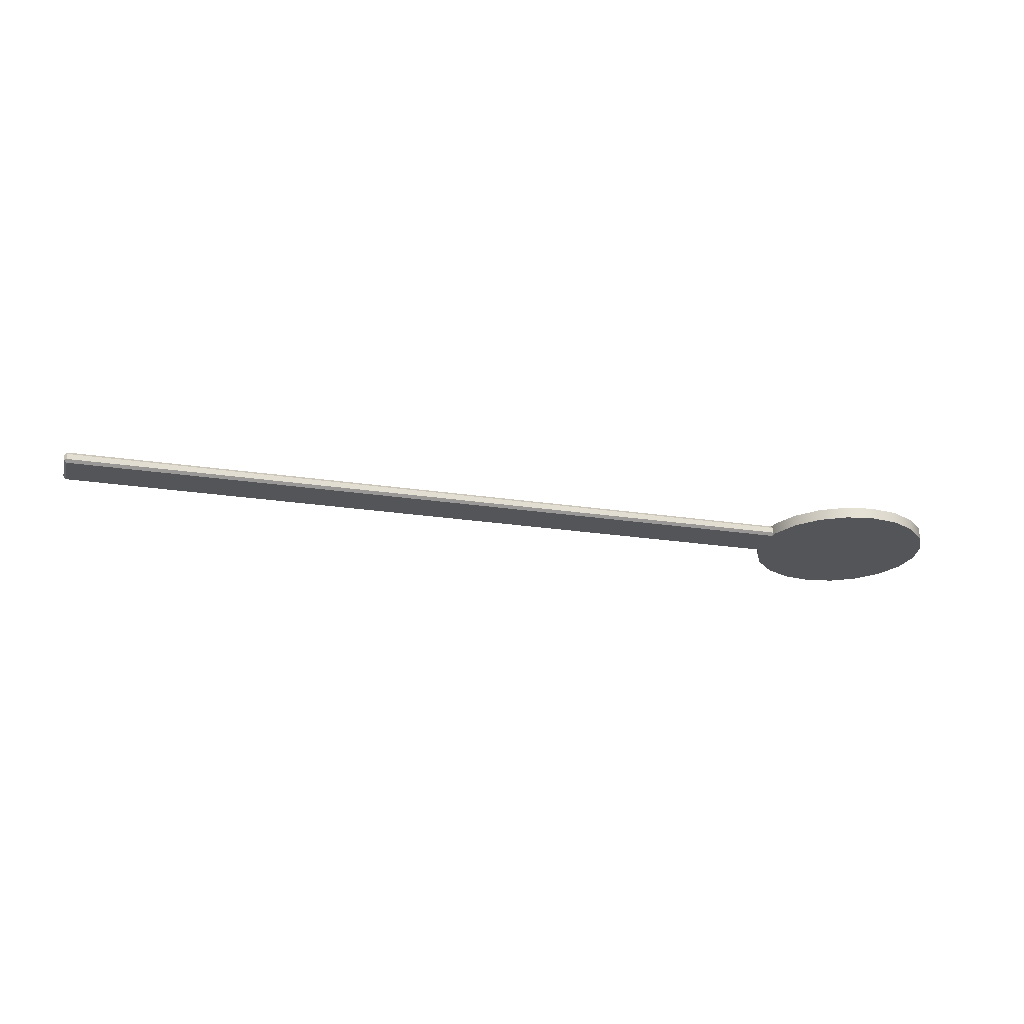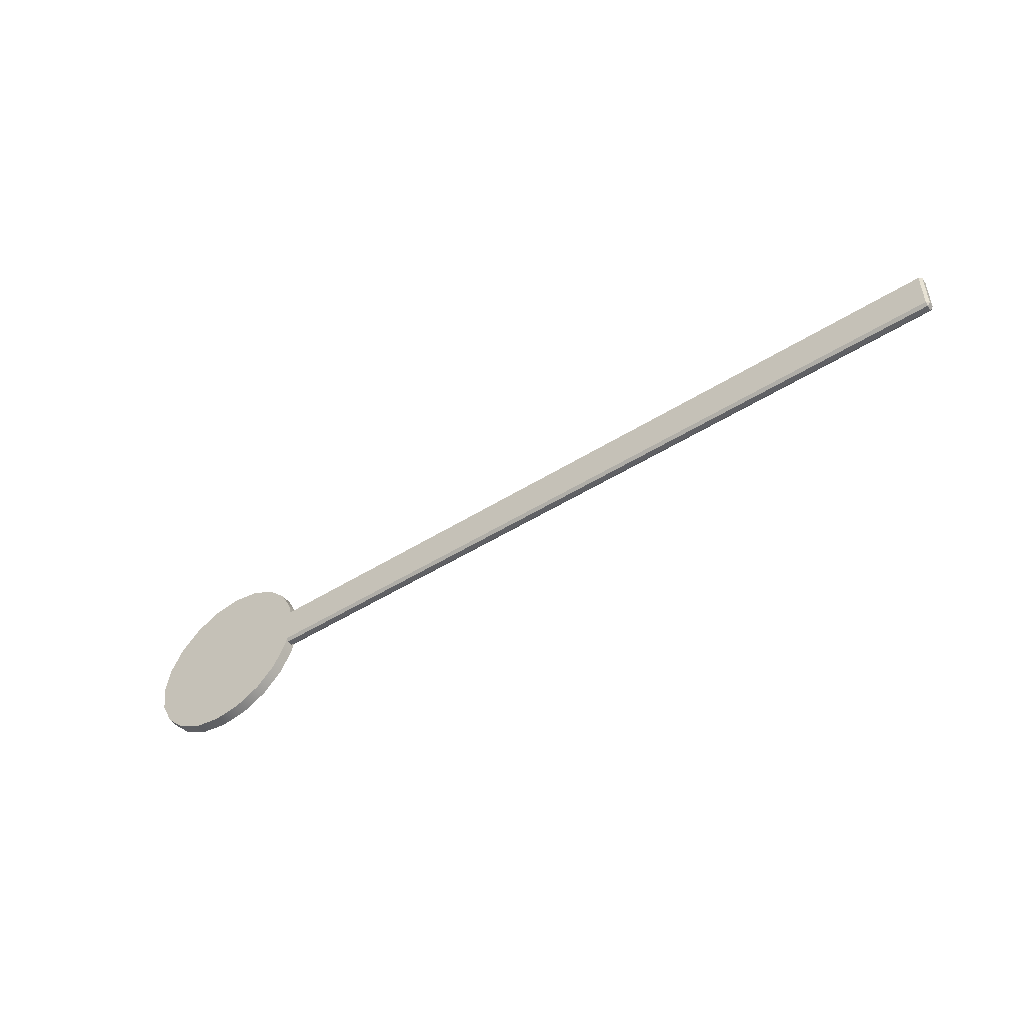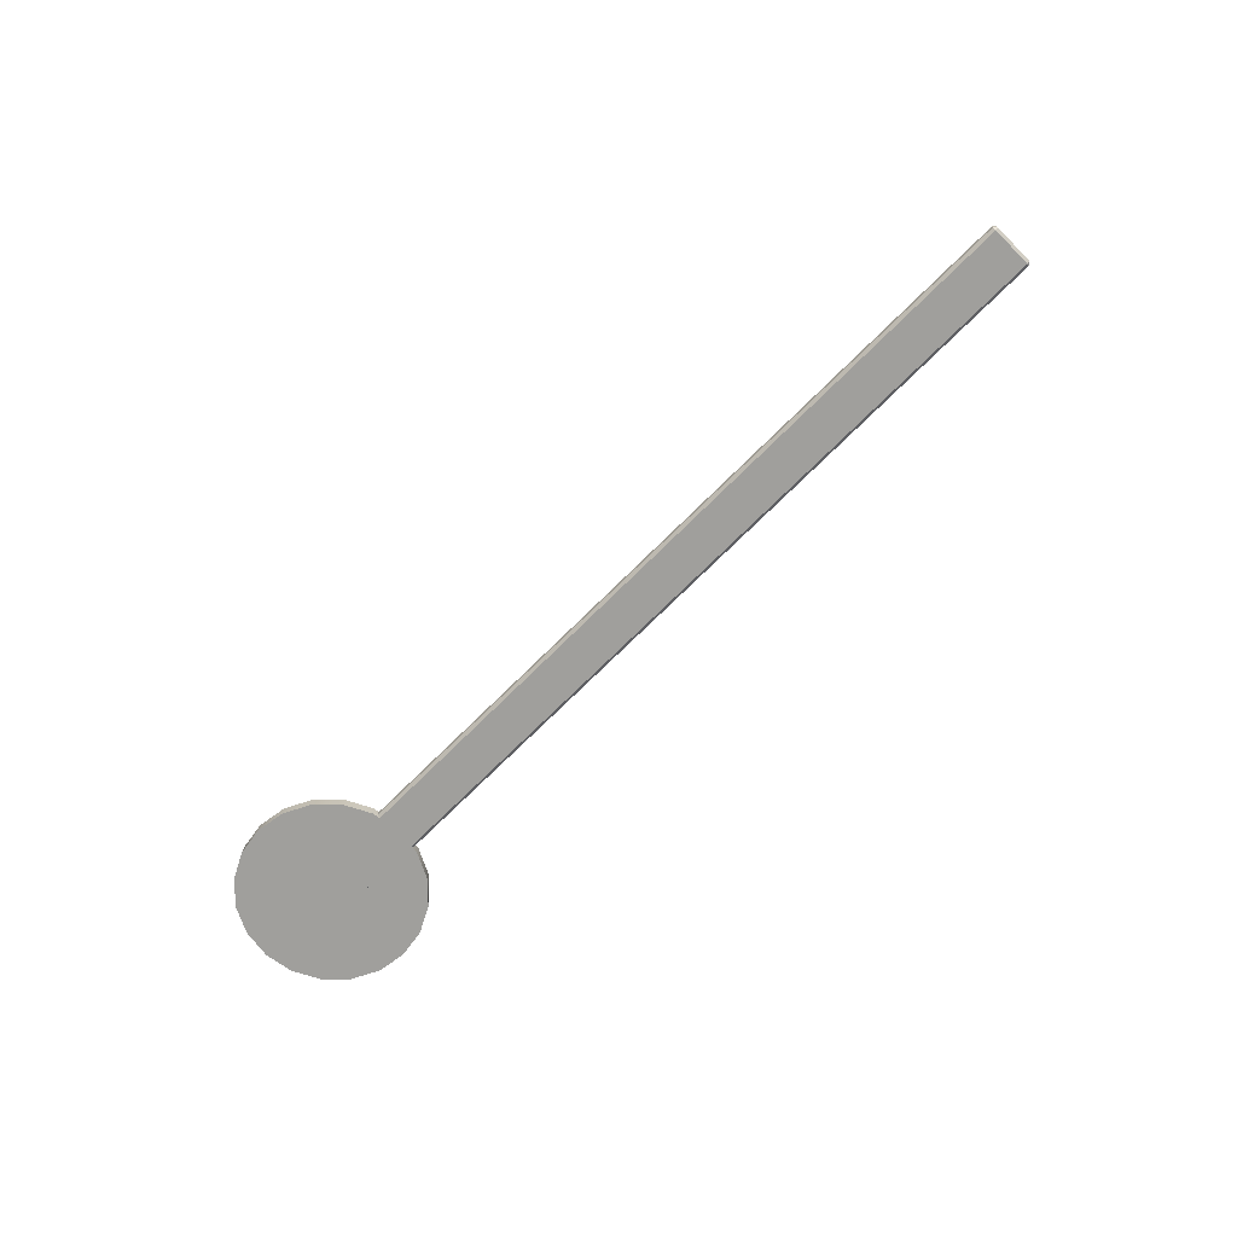
<metadata>
{"format":"obj","ext":"obj","renderer":"f3d","projection":"perspective","resolution":1024,"background":"white","views":[{"elev":-24.3,"azim":-14.1,"up":"+Y"},{"elev":-49.2,"azim":-145.1,"up":"+Z"},{"elev":-71.2,"azim":-134.9,"up":"+Y"}]}
</metadata>
<code>
g default
v -4.794 -0.0625 0.2188
v -4.794 -0.03125 0.25
v -4.825 -0.03125 0.2188
v 4.825 -0.03125 0.2188
v 4.794 -0.03125 0.25
v 4.794 -0.0625 0.2188
v -4.825 0.03125 0.2188
v -4.794 0.03125 0.25
v -4.794 0.0625 0.2188
v 4.794 0.0625 0.2188
v 4.794 0.03125 0.25
v 4.825 0.03125 0.2188
v -4.825 0.03125 -0.2188
v -4.794 0.0625 -0.2188
v -4.794 0.03125 -0.25
v 4.794 0.03125 -0.25
v 4.794 0.0625 -0.2188
v 4.825 0.03125 -0.2188
v -4.825 -0.03125 -0.2188
v -4.794 -0.03125 -0.25
v -4.794 -0.0625 -0.2188
v 4.794 -0.0625 -0.2188
v 4.794 -0.03125 -0.25
v 4.825 -0.03125 -0.2188
v 5.451 -0.0625 -0.309
v 5.309 -0.0625 -0.5878
v 5.088 -0.0625 -0.809
v 4.809 -0.0625 -0.9511
v 4.5 -0.0625 -1
v 4.191 -0.0625 -0.9511
v 3.912 -0.0625 -0.809
v 3.691 -0.0625 -0.5878
v 3.549 -0.0625 -0.309
v 3.5 -0.0625 0
v 3.549 -0.0625 0.309
v 3.691 -0.0625 0.5878
v 3.912 -0.0625 0.809
v 4.191 -0.0625 0.9511
v 4.5 -0.0625 1
v 4.809 -0.0625 0.9511
v 5.088 -0.0625 0.809
v 5.309 -0.0625 0.5878
v 5.451 -0.0625 0.309
v 5.5 -0.0625 0
v 5.451 0.0625 -0.309
v 5.309 0.0625 -0.5878
v 5.088 0.0625 -0.809
v 4.809 0.0625 -0.9511
v 4.5 0.0625 -1
v 4.191 0.0625 -0.9511
v 3.912 0.0625 -0.809
v 3.691 0.0625 -0.5878
v 3.549 0.0625 -0.309
v 3.5 0.0625 0
v 3.549 0.0625 0.309
v 3.691 0.0625 0.5878
v 3.912 0.0625 0.809
v 4.191 0.0625 0.9511
v 4.5 0.0625 1
v 4.809 0.0625 0.9511
v 5.088 0.0625 0.809
v 5.309 0.0625 0.5878
v 5.451 0.0625 0.309
v 5.5 0.0625 0
v 4.5 -0.0625 0
v 4.5 0.0625 0
g arm
f 1 3 19 21
f 2 1 6 5
f 3 2 8 7
f 4 6 22 24
f 5 4 12 11
f 7 9 14 13
f 9 8 11 10
f 10 12 18 17
f 13 15 20 19
f 15 14 17 16
f 16 18 24 23
f 21 20 23 22
f 2 5 11 8
f 9 10 17 14
f 15 16 23 20
f 21 22 6 1
f 4 24 18 12
f 19 3 7 13
f 1 2 3
f 4 5 6
f 7 8 9
f 10 11 12
f 13 14 15
f 16 17 18
f 19 20 21
f 22 23 24
f 25 26 46 45
f 26 27 47 46
f 27 28 48 47
f 28 29 49 48
f 29 30 50 49
f 30 31 51 50
f 31 32 52 51
f 32 33 53 52
f 33 34 54 53
f 34 35 55 54
f 35 36 56 55
f 36 37 57 56
f 37 38 58 57
f 38 39 59 58
f 39 40 60 59
f 40 41 61 60
f 41 42 62 61
f 42 43 63 62
f 43 44 64 63
f 44 25 45 64
f 26 25 65
f 27 26 65
f 28 27 65
f 29 28 65
f 30 29 65
f 31 30 65
f 32 31 65
f 33 32 65
f 34 33 65
f 35 34 65
f 36 35 65
f 37 36 65
f 38 37 65
f 39 38 65
f 40 39 65
f 41 40 65
f 42 41 65
f 43 42 65
f 44 43 65
f 25 44 65
f 45 46 66
f 46 47 66
f 47 48 66
f 48 49 66
f 49 50 66
f 50 51 66
f 51 52 66
f 52 53 66
f 53 54 66
f 54 55 66
f 55 56 66
f 56 57 66
f 57 58 66
f 58 59 66
f 59 60 66
f 60 61 66
f 61 62 66
f 62 63 66
f 63 64 66
f 64 45 66

</code>
